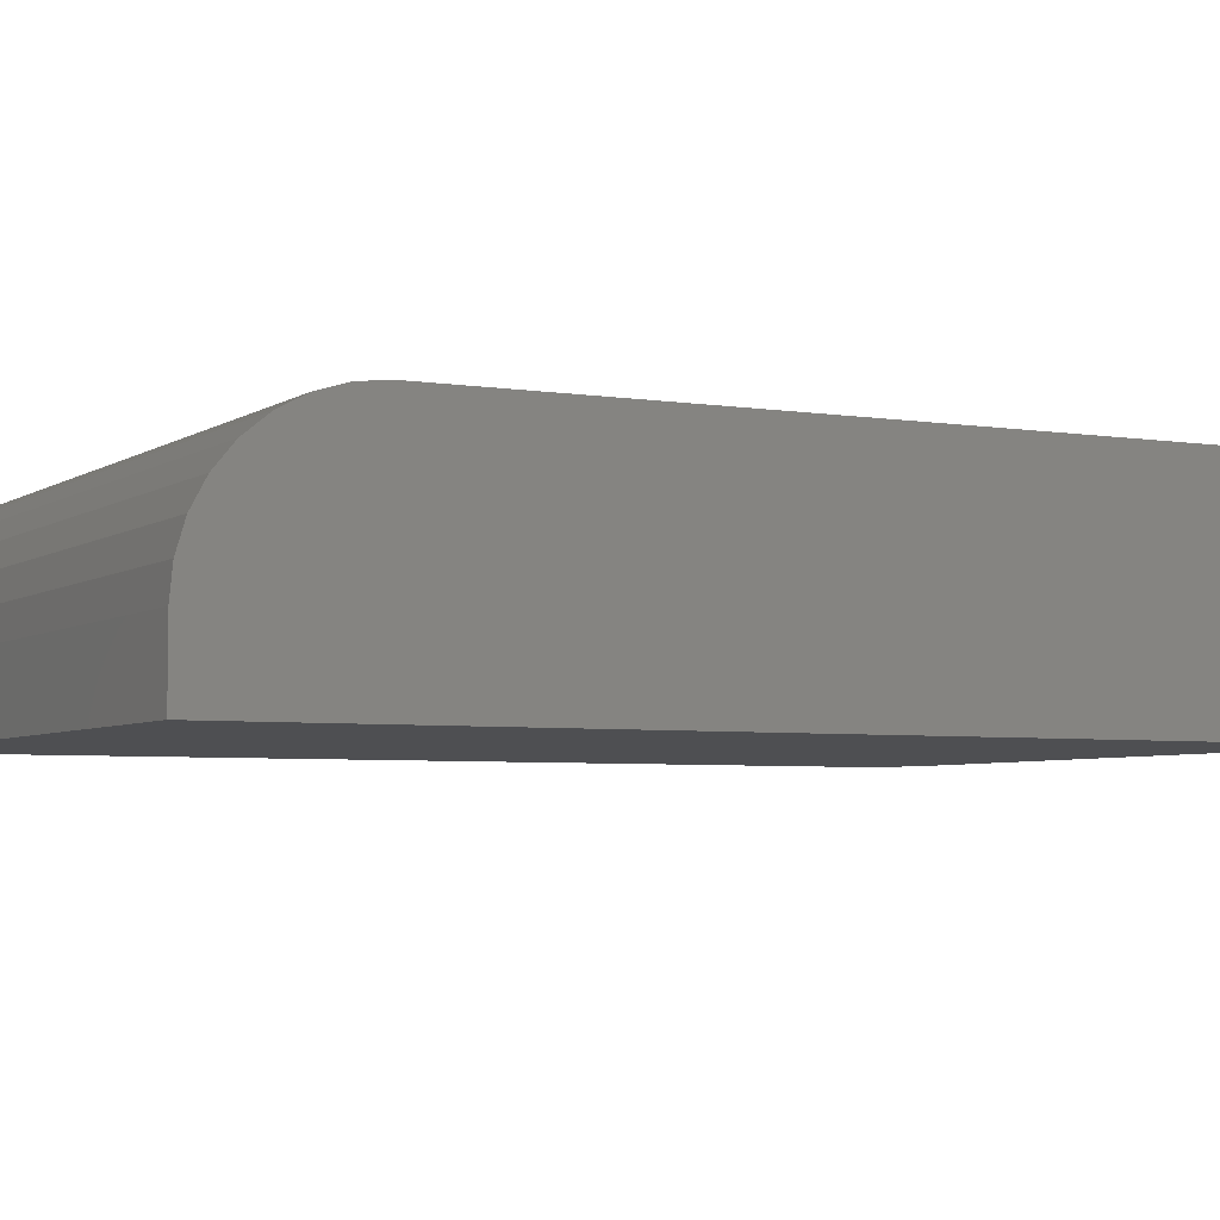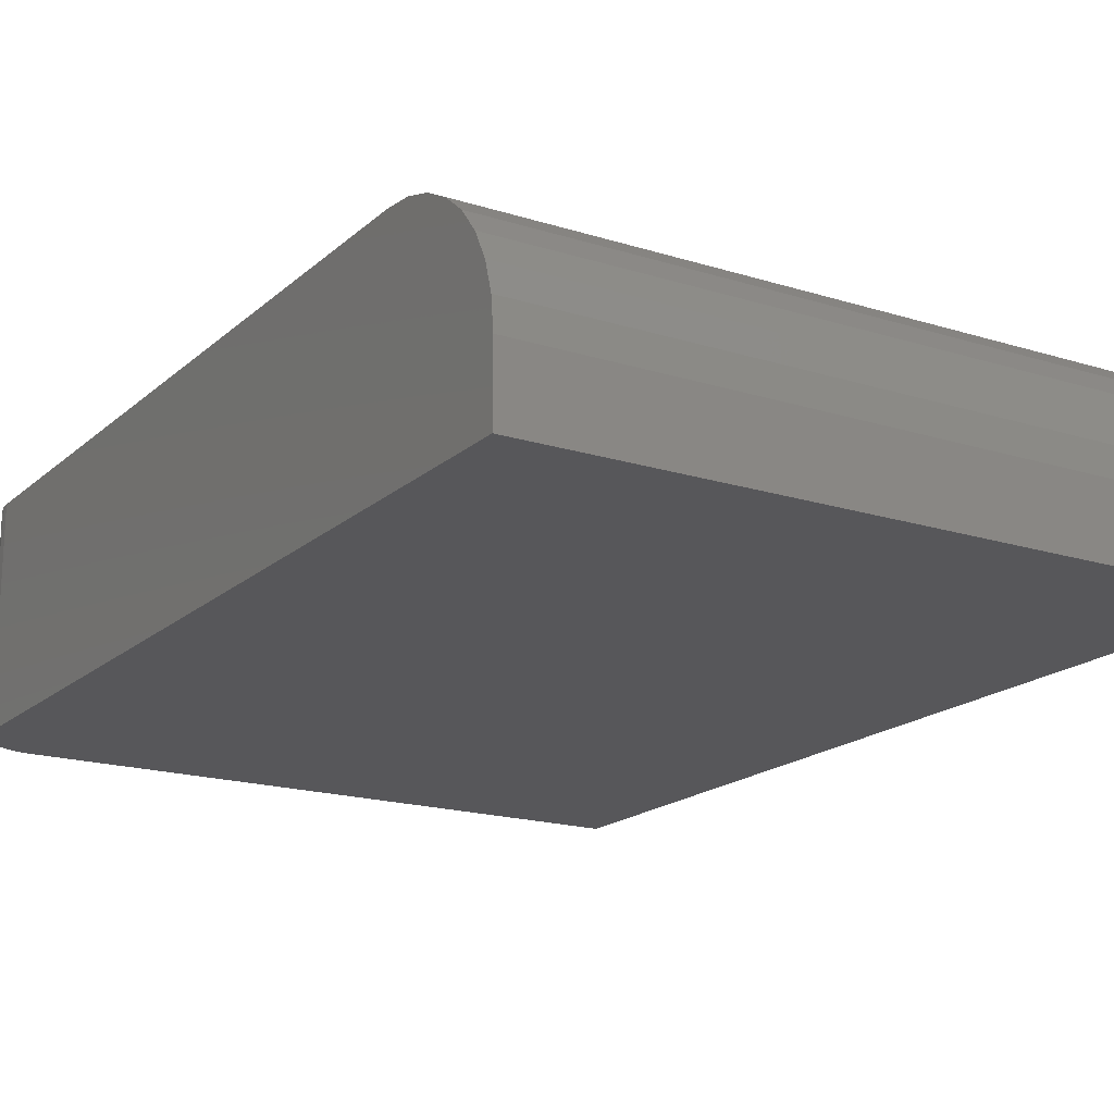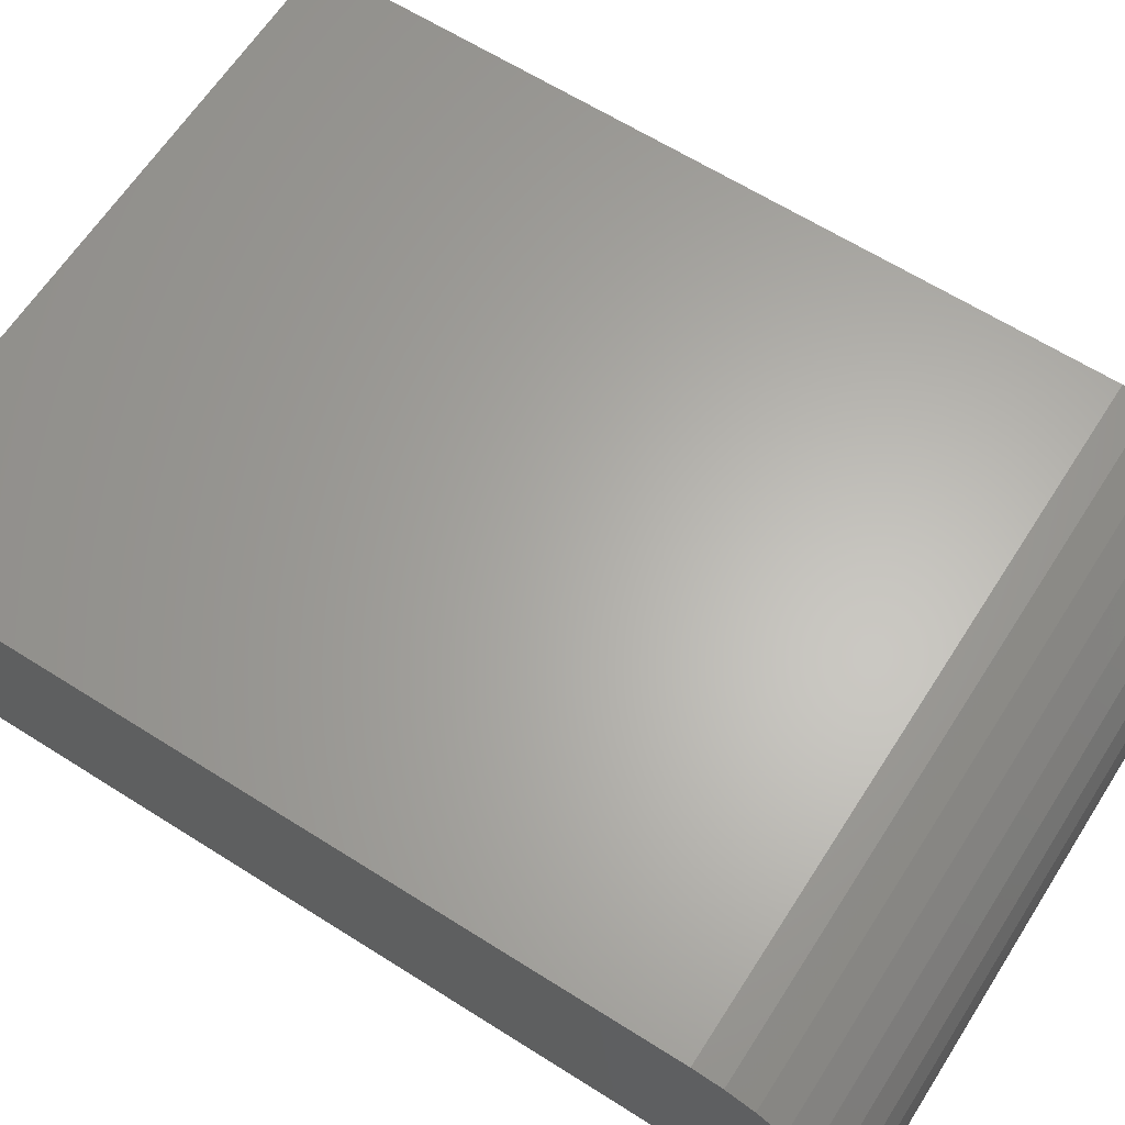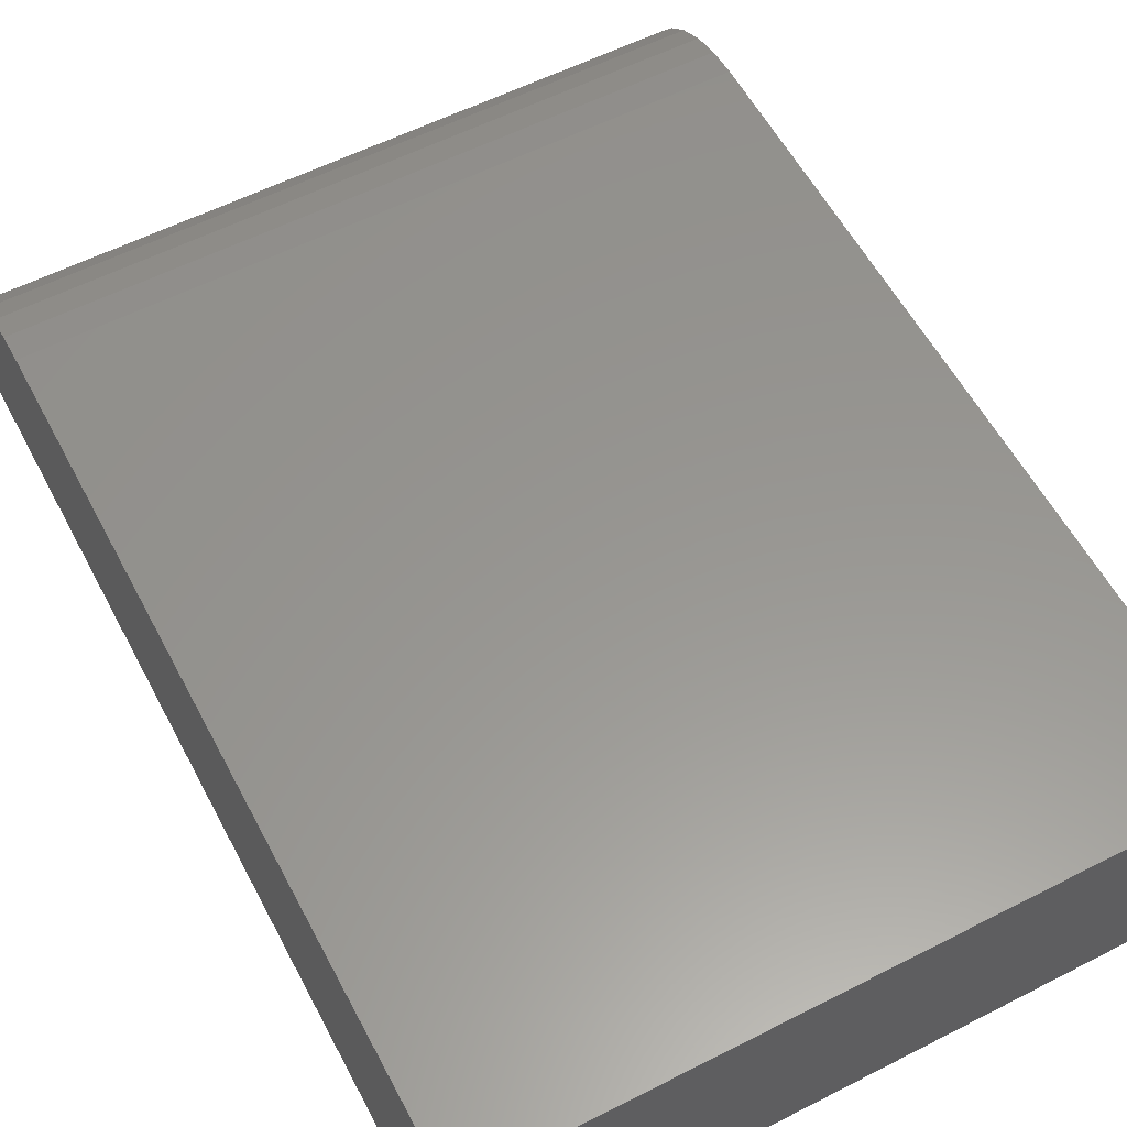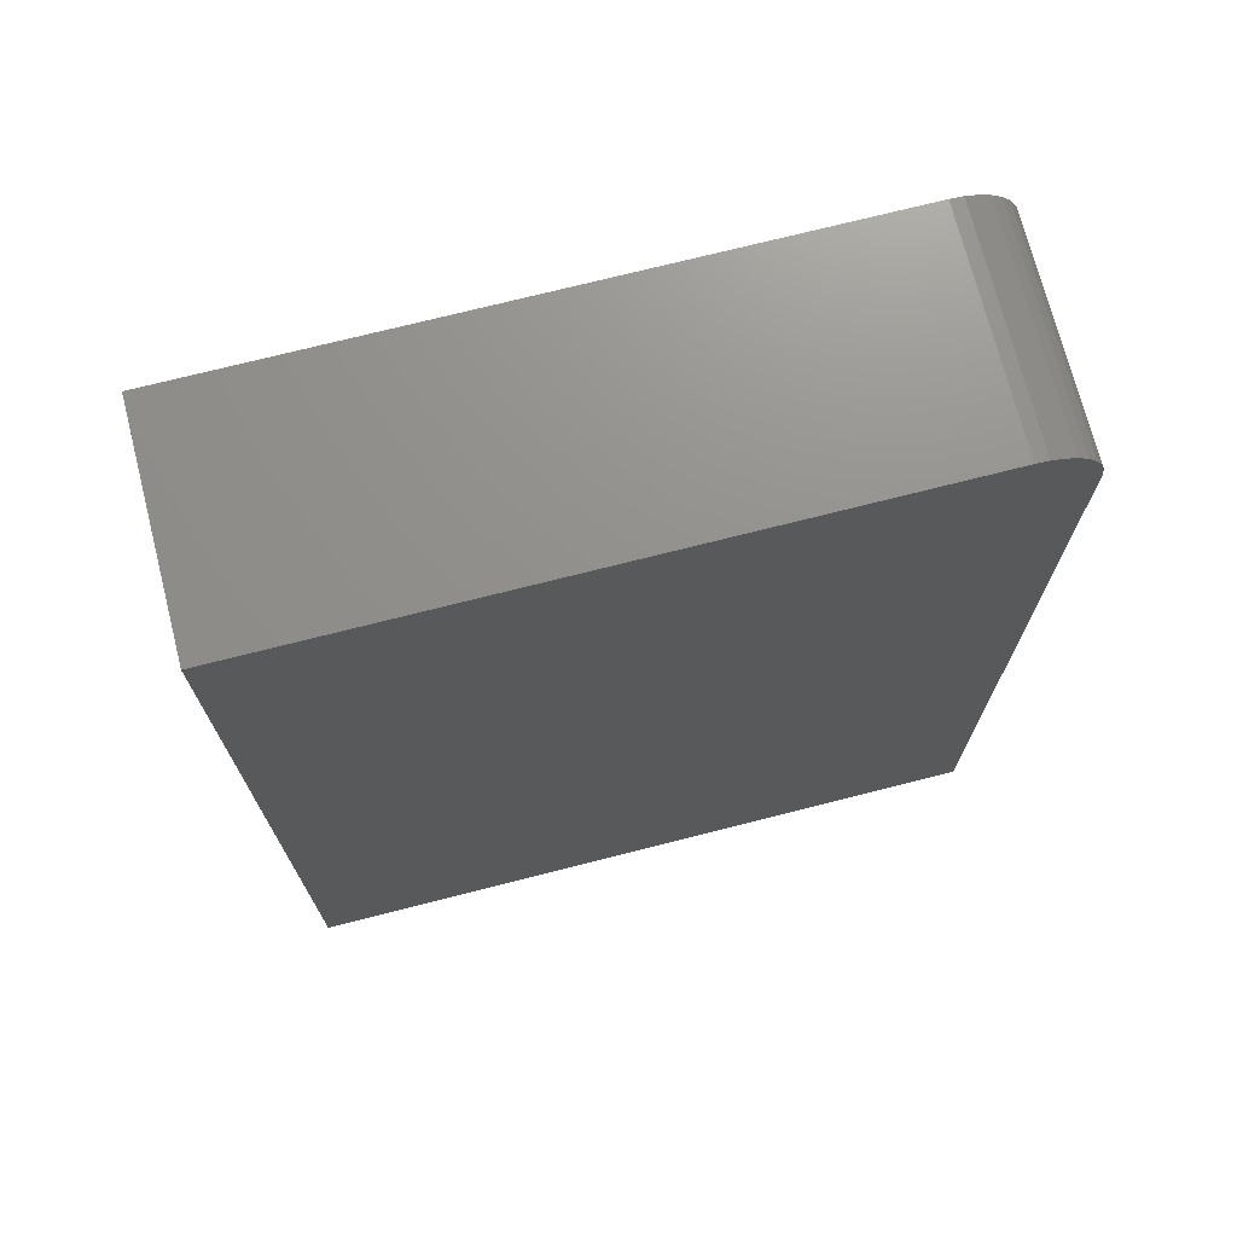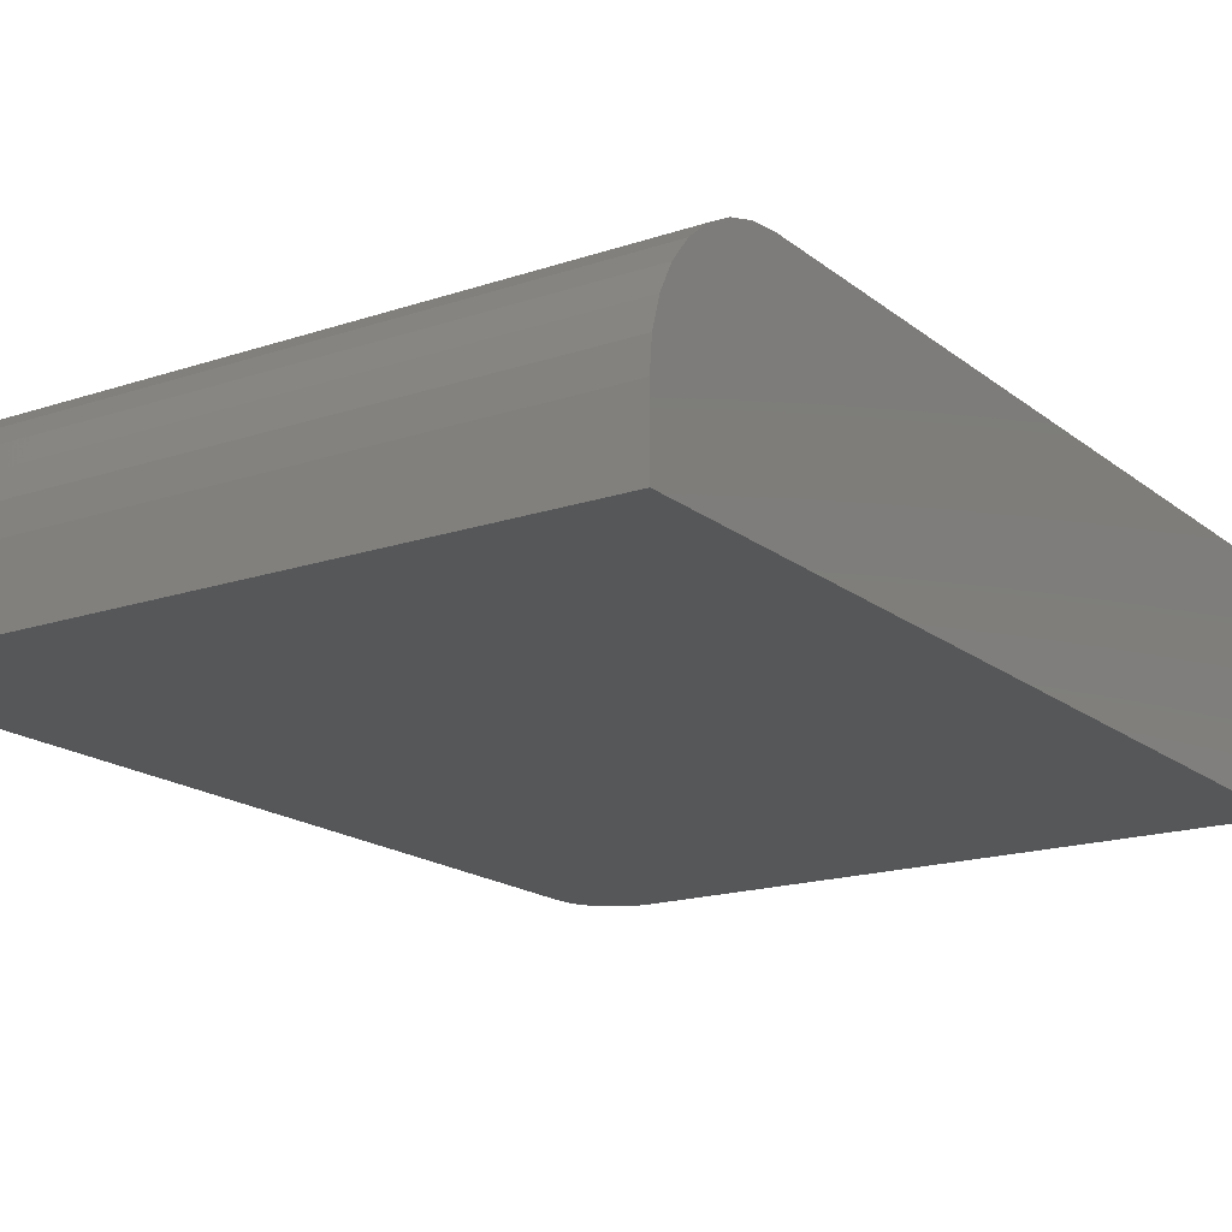
<metadata>
{"format":"stl","ext":"stl","renderer":"f3d","projection":"perspective","resolution":1024,"background":"white","views":[{"elev":-4.6,"azim":62.4,"up":"+Z"},{"elev":-18.0,"azim":-31.6,"up":"+Z"},{"elev":63.7,"azim":-57.4,"up":"+Z"},{"elev":58.1,"azim":152.2,"up":"+Z"},{"elev":72.4,"azim":165.7,"up":"+Y"},{"elev":-17.5,"azim":33.7,"up":"+Z"}]}
</metadata>
<code>
# stl→obj: 40 verts, 76 faces
v 0.4629 0.75 0.2969
v -0.3906 0.75 0.2969
v -0.4074 0.7483 0.2969
v -0.4235 0.7435 0.2969
v -0.4384 0.7355 0.2969
v -0.4514 0.7248 0.2969
v -0.4621 0.7118 0.2969
v -0.47 0.6969 0.2969
v -0.4749 0.6808 0.2969
v -0.4766 0.6641 0.2969
v -0.4766 -0.3594 0.2969
v 0.4629 -0.3594 0.2969
v -0.4766 -0.5625 0
v -0.4766 -0.5625 0.09375
v -0.4766 -0.5586 0.1334
v -0.4766 -0.547 0.1715
v -0.4766 -0.5283 0.2066
v -0.4766 -0.503 0.2374
v -0.4766 -0.4722 0.2626
v -0.4766 -0.4371 0.2814
v -0.4766 -0.399 0.293
v -0.4766 0.6641 0
v 0.4629 0.75 0
v 0.4629 -0.5625 0
v -0.4749 0.6808 0
v -0.47 0.6969 0
v -0.4621 0.7118 0
v -0.4514 0.7248 0
v -0.4384 0.7355 0
v -0.4235 0.7435 0
v -0.4074 0.7483 0
v -0.3906 0.75 0
v 0.4629 -0.399 0.293
v 0.4629 -0.4371 0.2814
v 0.4629 -0.4722 0.2626
v 0.4629 -0.503 0.2374
v 0.4629 -0.5283 0.2066
v 0.4629 -0.547 0.1715
v 0.4629 -0.5586 0.1334
v 0.4629 -0.5625 0.09375
f 1 2 3
f 1 3 4
f 1 4 5
f 1 5 6
f 1 6 7
f 1 7 8
f 1 8 9
f 1 9 10
f 1 10 11
f 1 11 12
f 13 14 15
f 13 15 16
f 13 16 17
f 13 17 18
f 13 18 19
f 13 19 20
f 13 20 21
f 13 21 11
f 13 11 10
f 13 10 22
f 23 24 13
f 23 13 22
f 23 22 25
f 23 25 26
f 23 26 27
f 23 27 28
f 23 28 29
f 23 29 30
f 23 30 31
f 23 31 32
f 1 23 2
f 2 23 32
f 22 10 25
f 25 10 9
f 25 9 26
f 26 9 8
f 26 8 27
f 27 8 7
f 27 7 28
f 28 7 6
f 28 6 29
f 29 6 5
f 29 5 30
f 30 5 4
f 30 4 31
f 31 4 3
f 31 3 32
f 32 3 2
f 12 33 34
f 12 34 35
f 12 35 36
f 12 36 37
f 12 37 38
f 12 38 39
f 12 39 40
f 12 40 24
f 12 24 23
f 12 23 1
f 14 13 40
f 40 13 24
f 14 40 15
f 15 40 39
f 15 39 16
f 16 39 38
f 16 38 17
f 17 38 37
f 17 37 18
f 18 37 36
f 18 36 19
f 19 36 35
f 19 35 20
f 20 35 34
f 20 34 21
f 21 34 33
f 21 33 11
f 11 33 12

</code>
